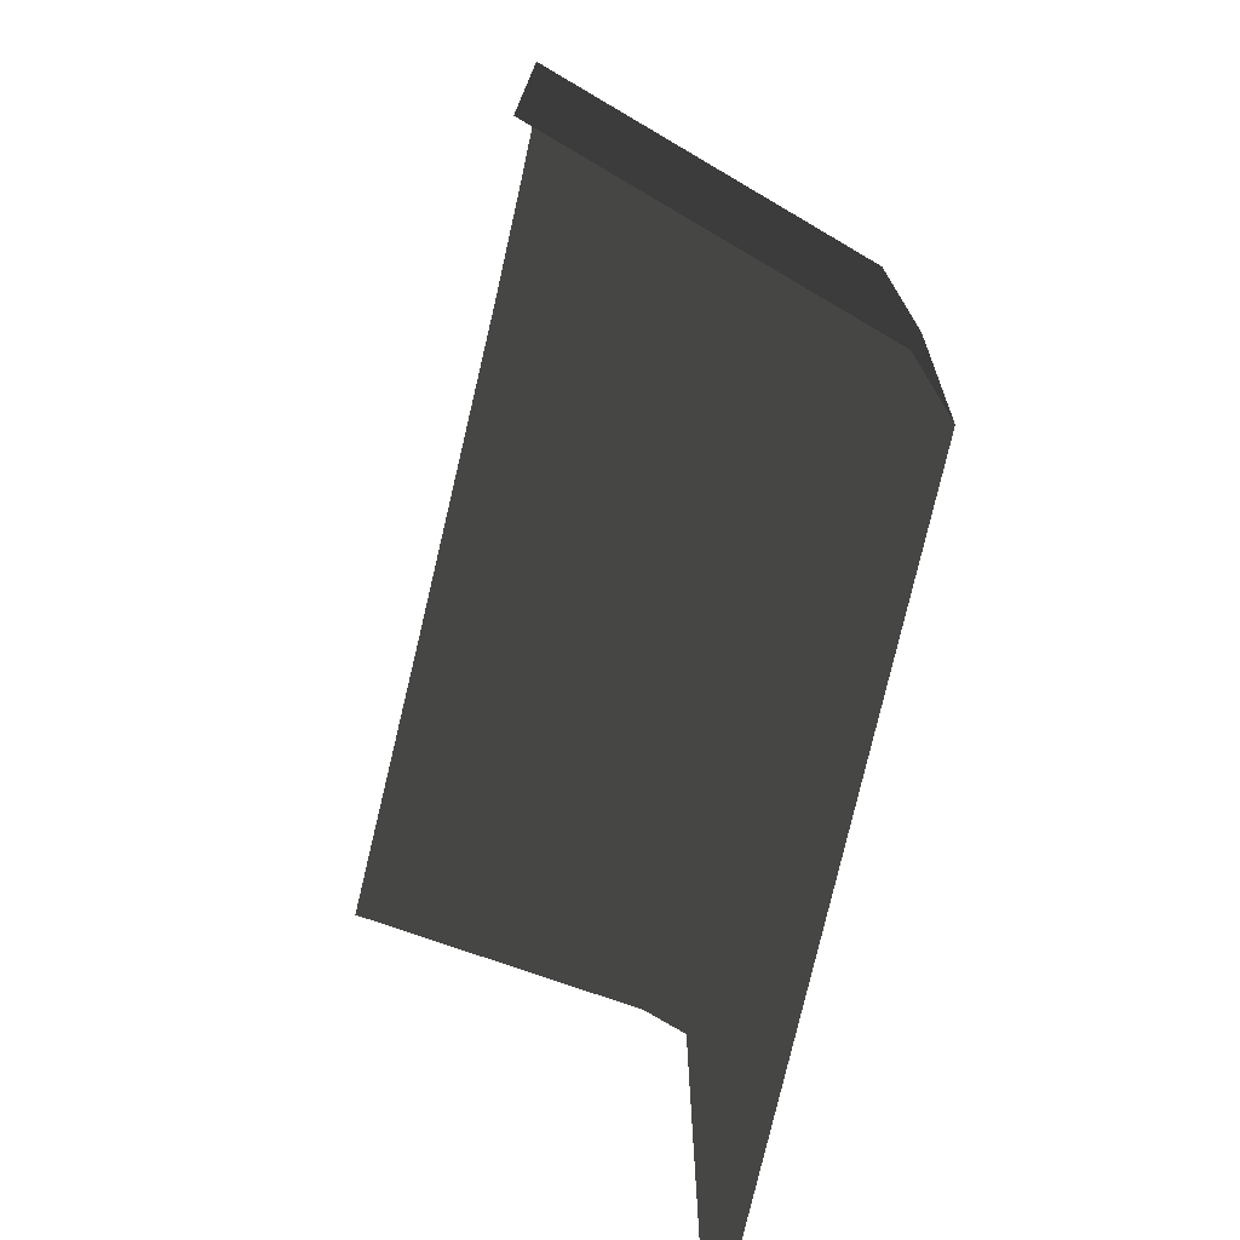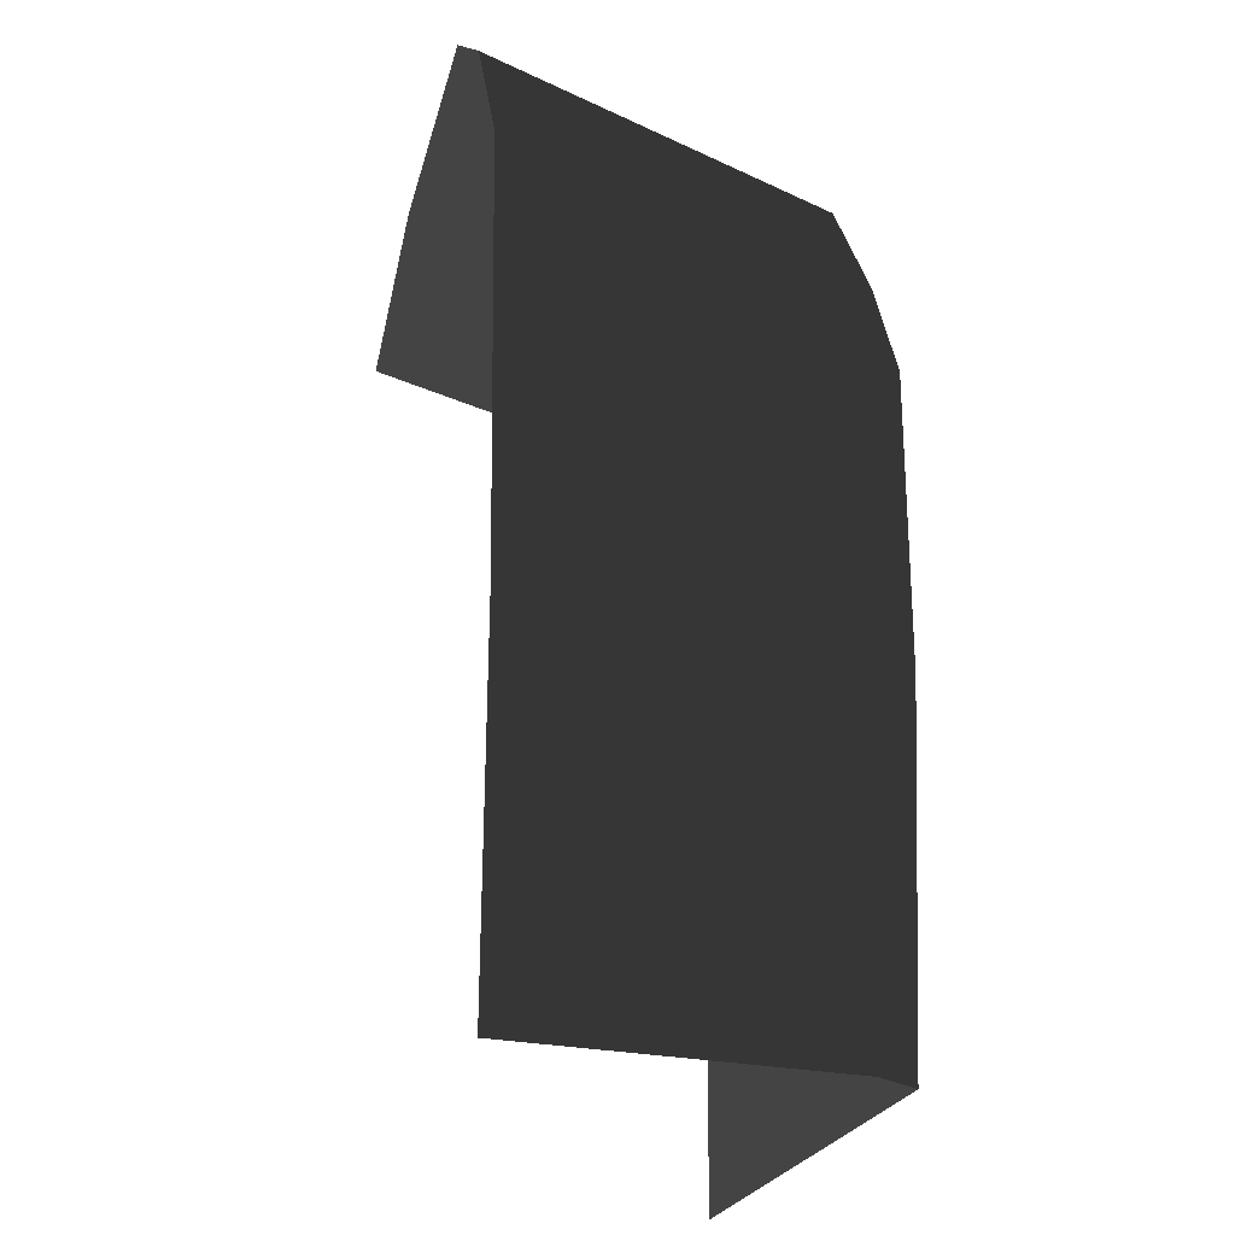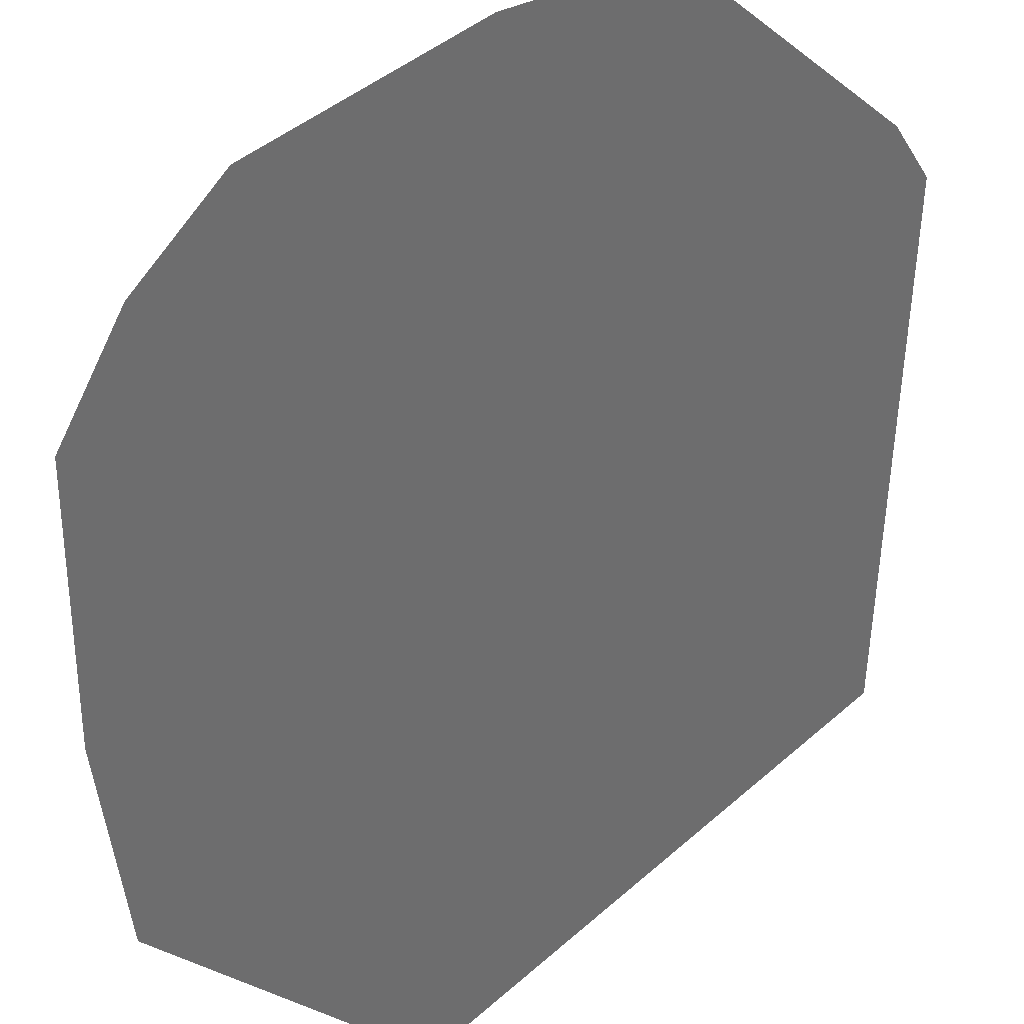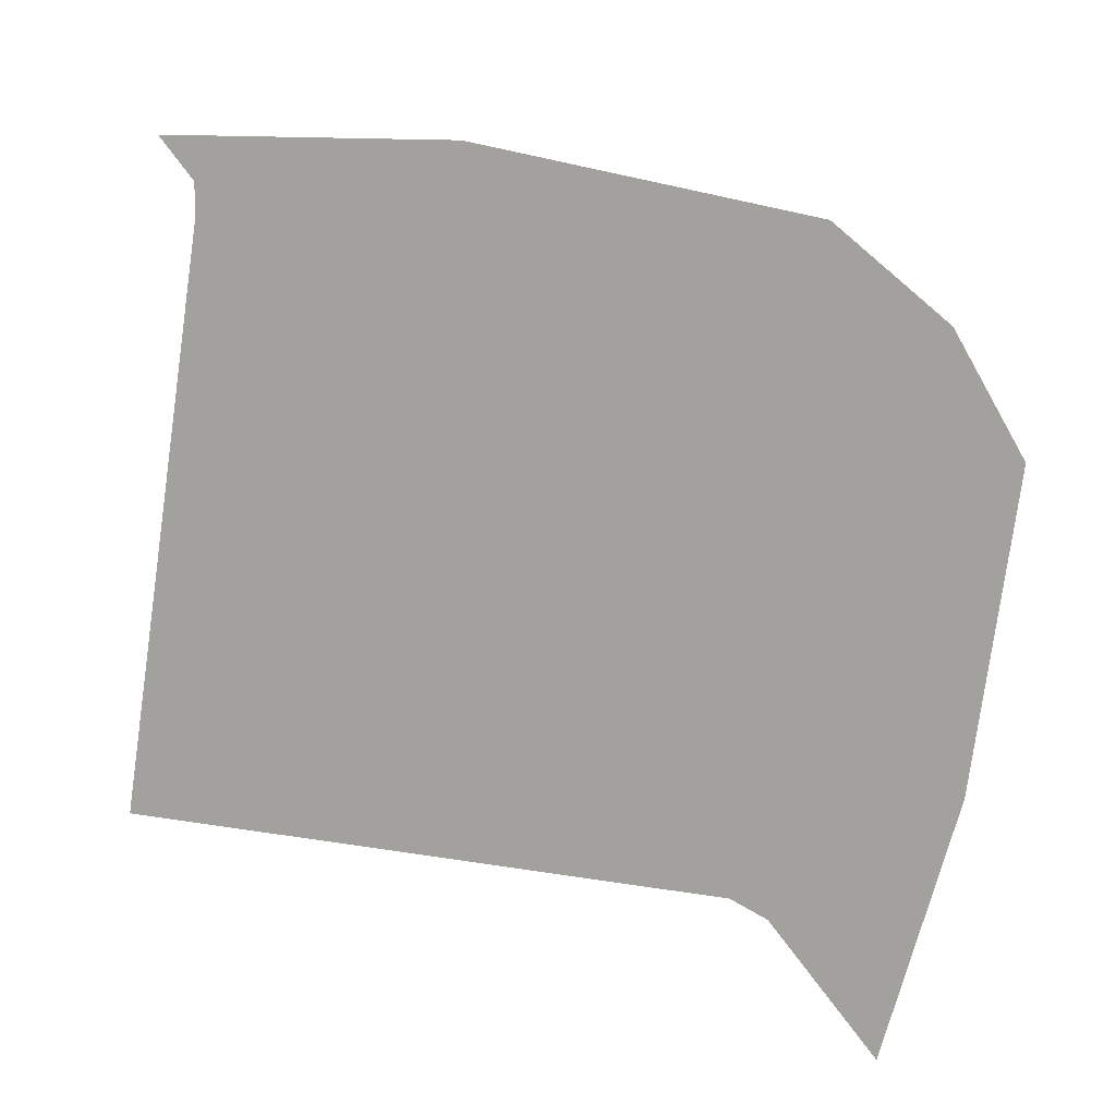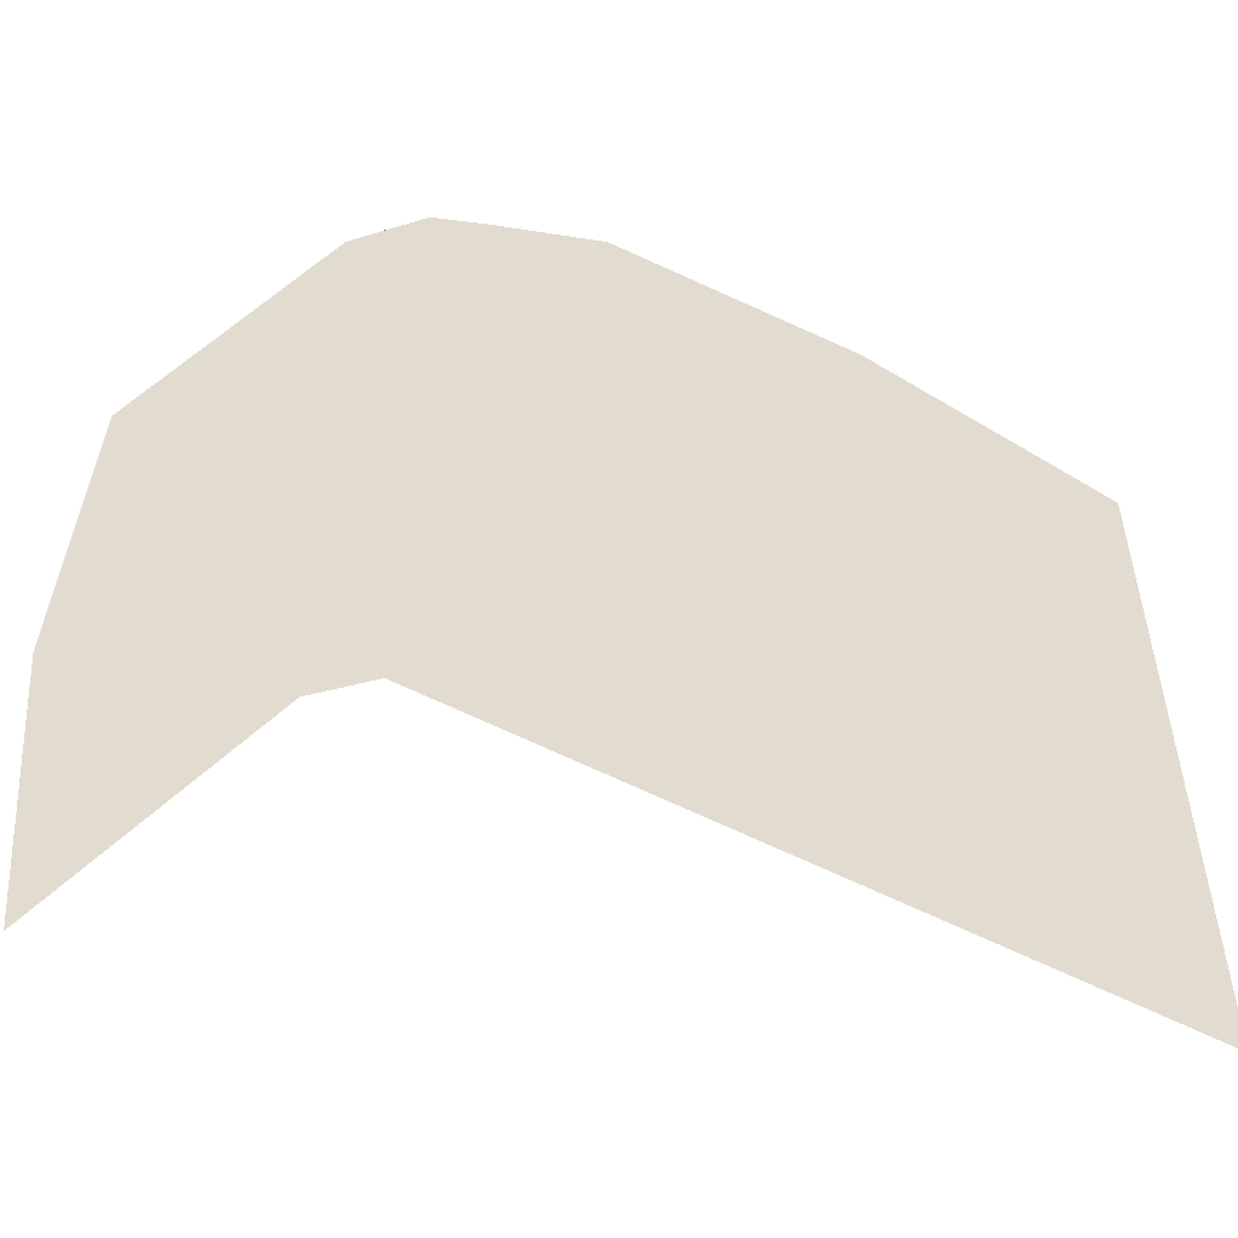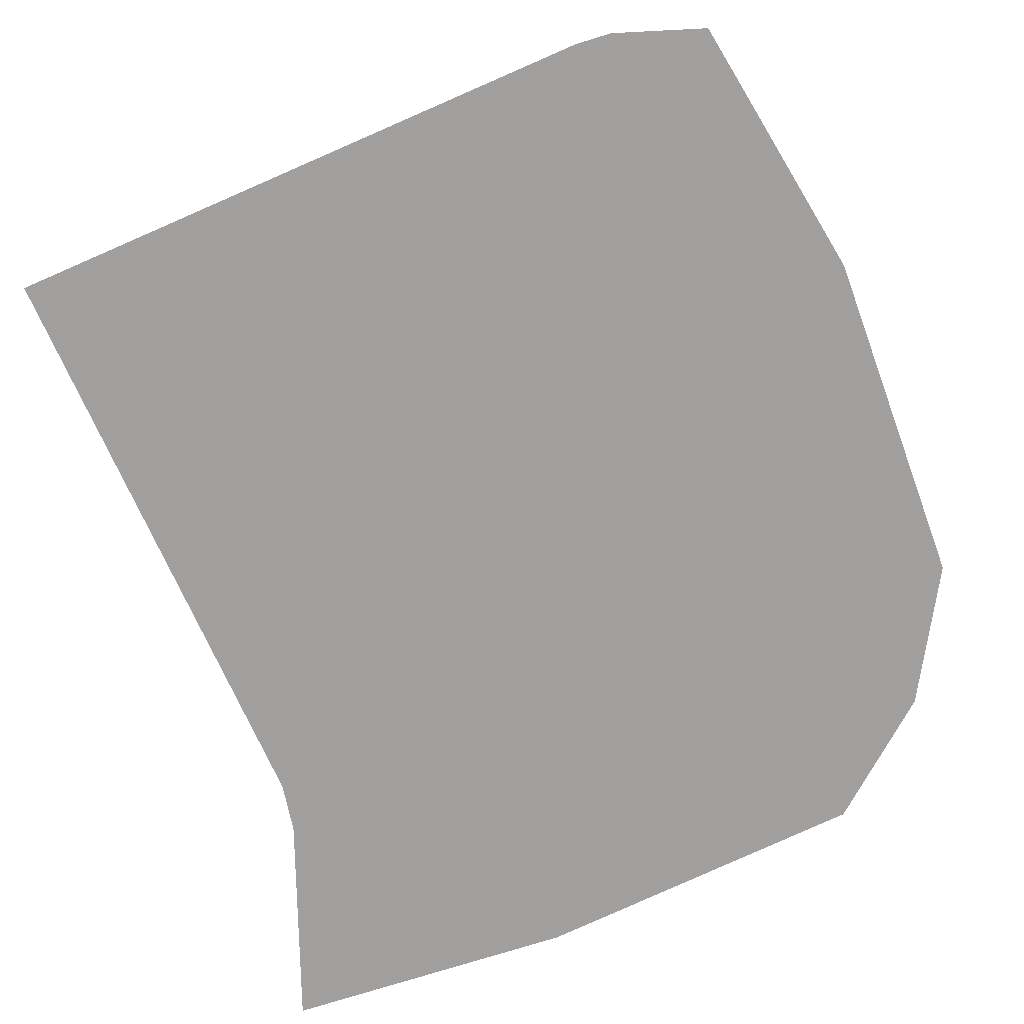
<metadata>
{"format":"obj","ext":"obj","renderer":"f3d","projection":"perspective","resolution":1024,"background":"white","views":[{"elev":-78.1,"azim":76.7,"up":"+Z"},{"elev":-19.1,"azim":79.5,"up":"+Z"},{"elev":38.6,"azim":132.8,"up":"+Z"},{"elev":-72.0,"azim":-8.9,"up":"+Y"},{"elev":-53.1,"azim":150.5,"up":"+Z"},{"elev":-71.5,"azim":-66.4,"up":"+Y"}]}
</metadata>
<code>
g wall_C3
v 0.4132 0.3524 0.2089
v 0.5388 7.545e-07 -0.1377
v 0.5213 7.366e-07 0.2843
v 0.4308 0.3524 -0.1377
v 0.363 0.4028 0.1586
v 0.3955 0.3524 -0.5035
v 0.5035 7.239e-07 -0.5035
v 0.3805 0.4028 -0.1411
v 0.2767 0.4028 0.2838
v 0.3451 0.4028 -0.5035
v -0.5035 0.4028 -0.5035
v -0.5035 0.4028 0.3451
v -0.5035 0.4028 -0.5035
v -0.1709 0.4028 0.3907
v 0.2767 0.4028 0.2838
v 0.1454 0.4028 0.3631
v -0.5035 0.3525 0.3955
v -0.5035 0.4028 0.3451
v -0.1709 0.4028 0.3907
v -0.1724 0.3524 0.441
v 0.1454 0.4028 0.3631
v -0.5035 7.743e-07 0.5035
v 0.1958 0.3524 0.4135
v -0.1724 7.469e-07 0.5491
v 0.2457 7.704e-07 0.5251
v 0.2767 0.4028 0.2838
v 0.363 0.4028 0.1586
v 0.4132 0.3524 0.2089
v 0.327 0.3524 0.3342
v 0.5213 7.366e-07 0.2843
v 0.406 7.686e-07 0.4278
v 0.2457 7.704e-07 0.5251
v 0.1958 0.3524 0.4135
v 0.1454 0.4028 0.3631
g wall_C3_0
f 3 2 1
f 1 2 4
f 4 5 1
f 6 4 2
f 2 7 6
f 5 4 8
f 6 8 4
f 9 5 8
f 8 6 10
f 8 11 9
f 10 11 8
f 14 13 12
f 15 13 14
f 14 16 15
f 19 18 17
f 17 20 19
f 21 19 20
f 20 17 22
f 20 23 21
f 22 24 20
f 23 20 24
f 24 25 23
f 28 27 26
f 26 29 28
f 30 28 29
f 29 31 30
f 32 31 29
f 29 33 32
f 33 29 26
f 26 34 33

</code>
